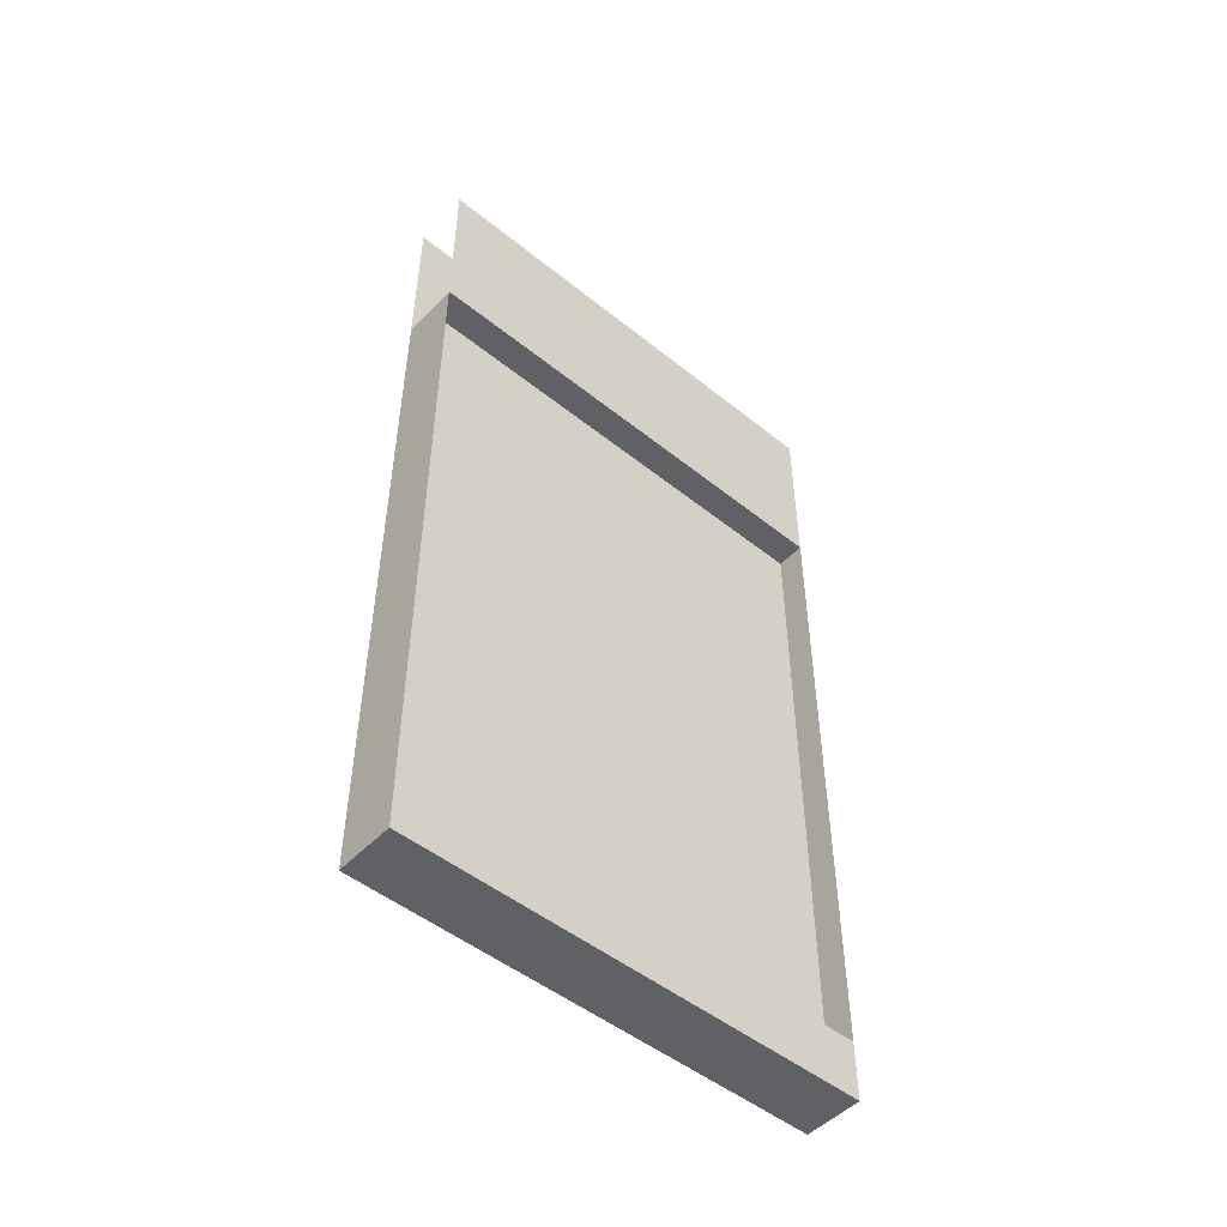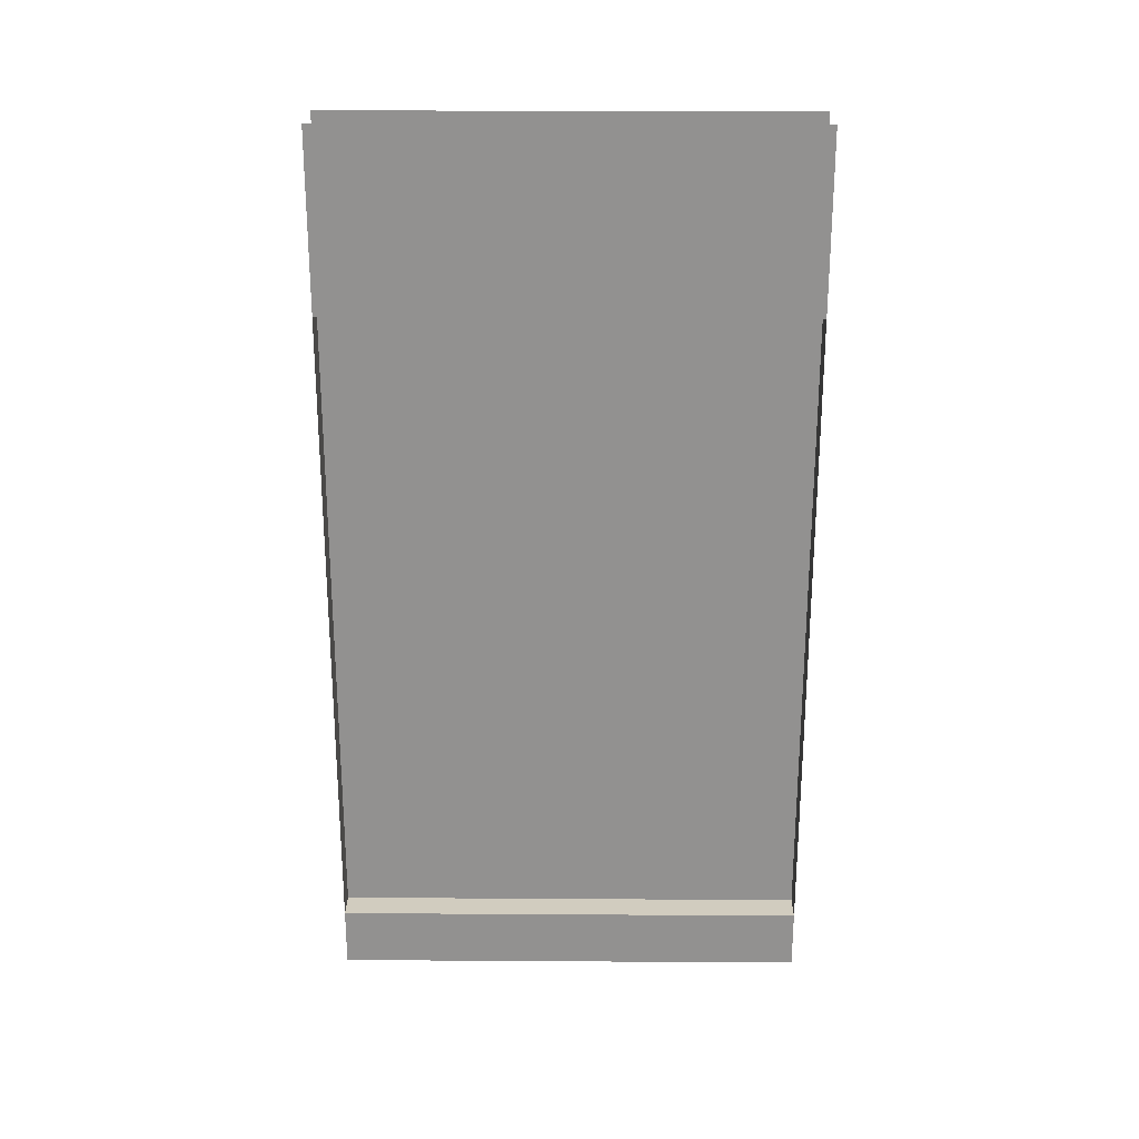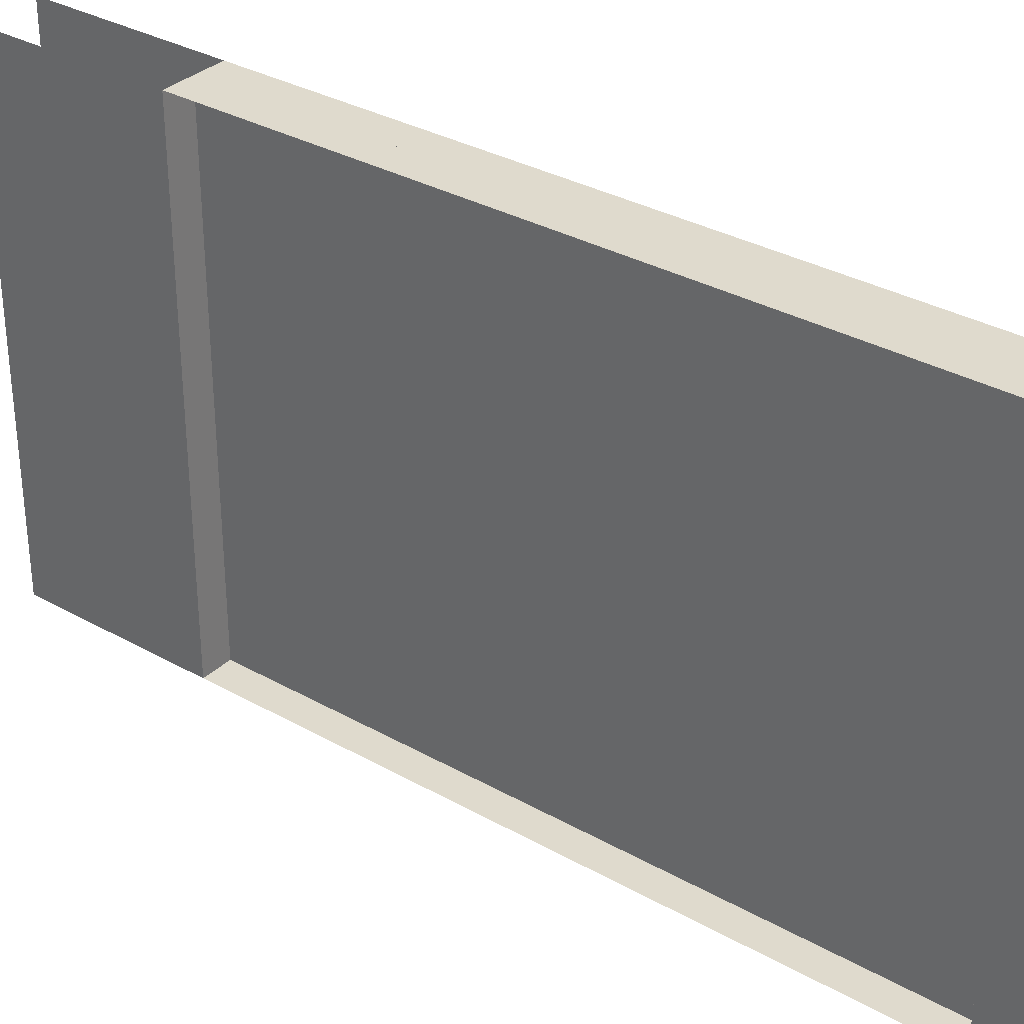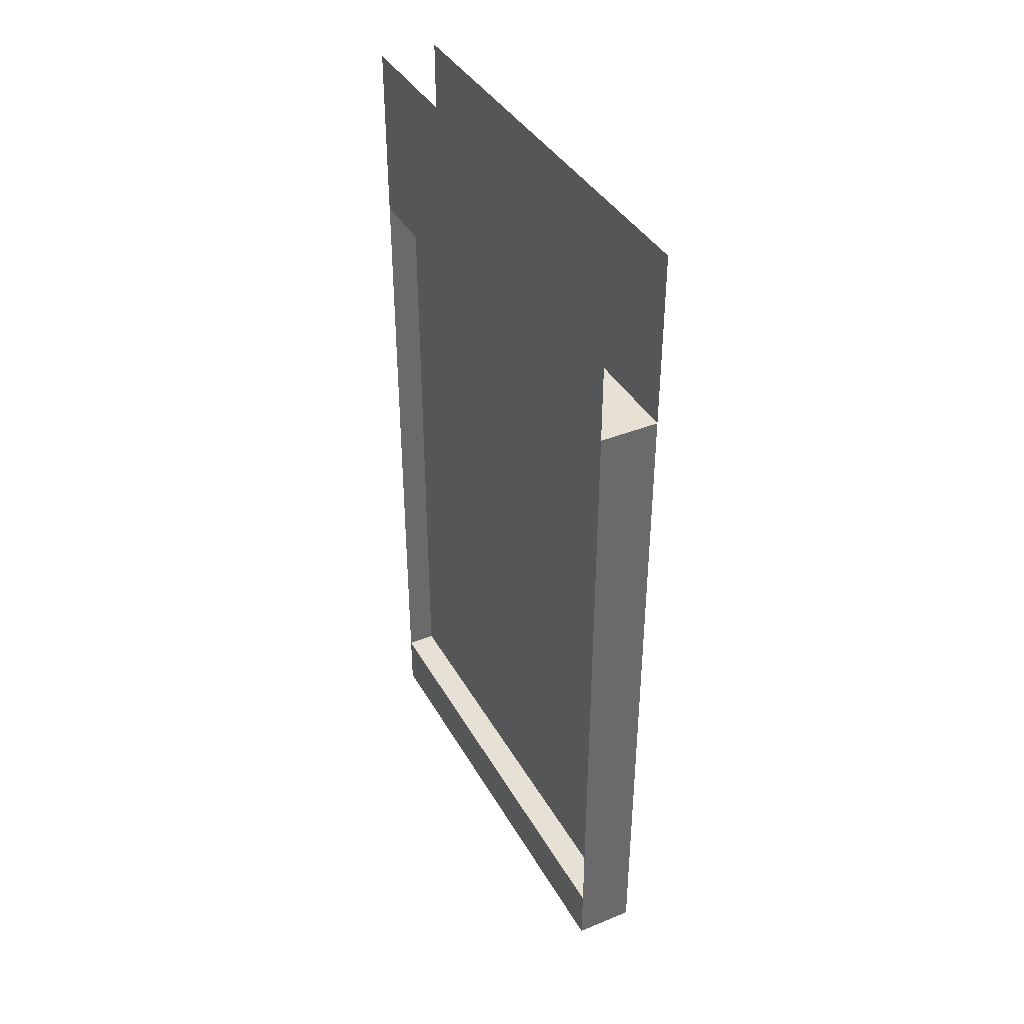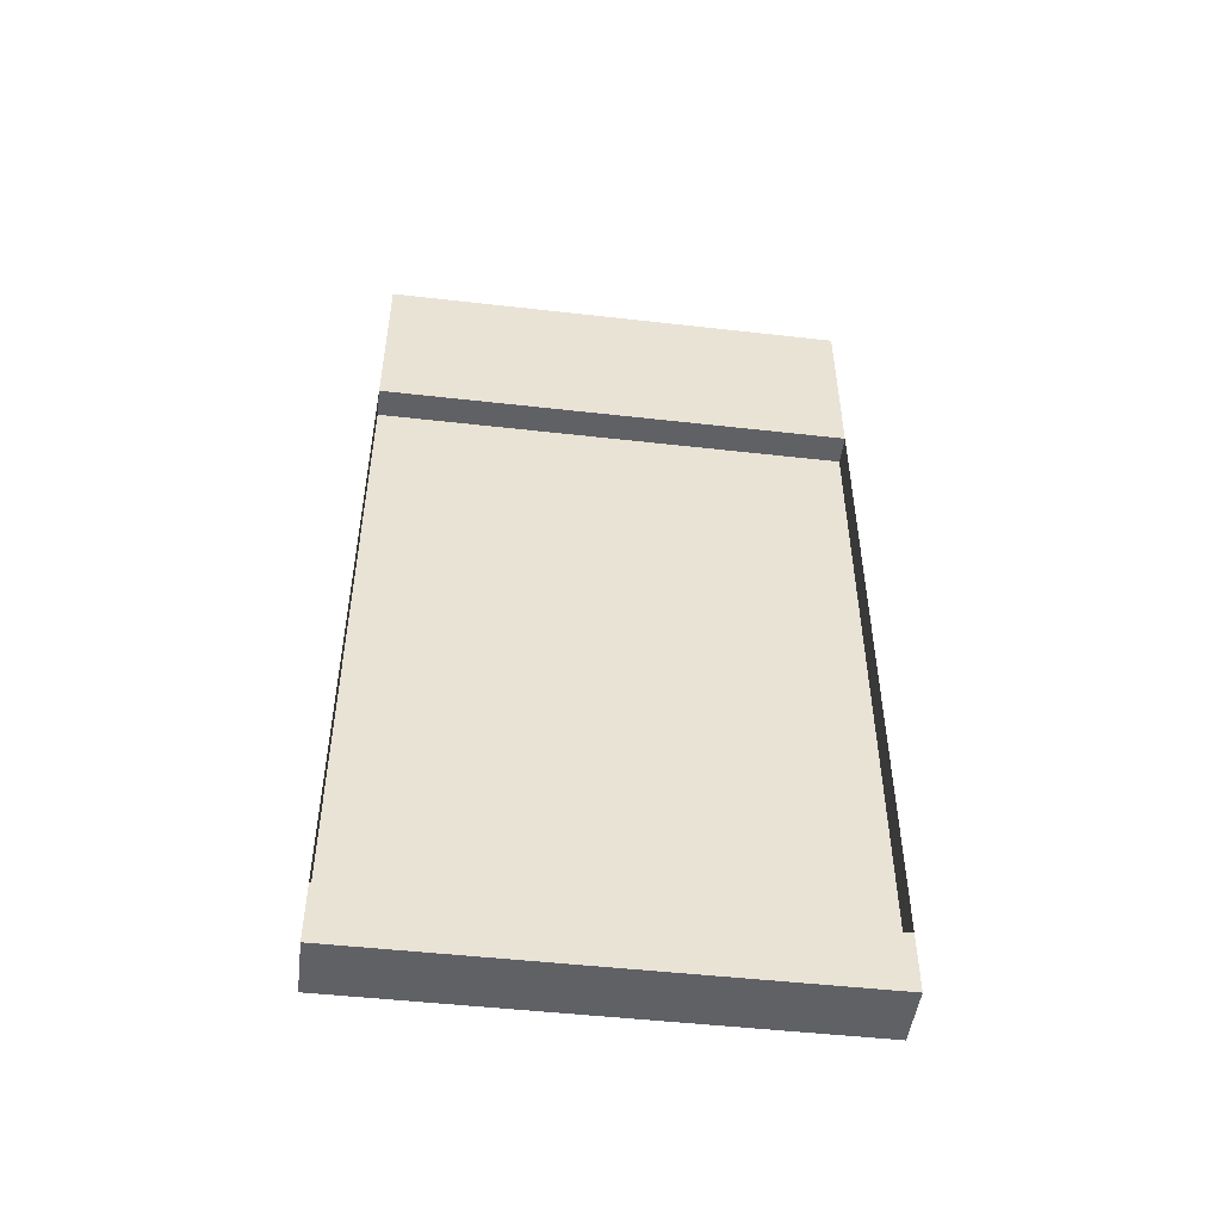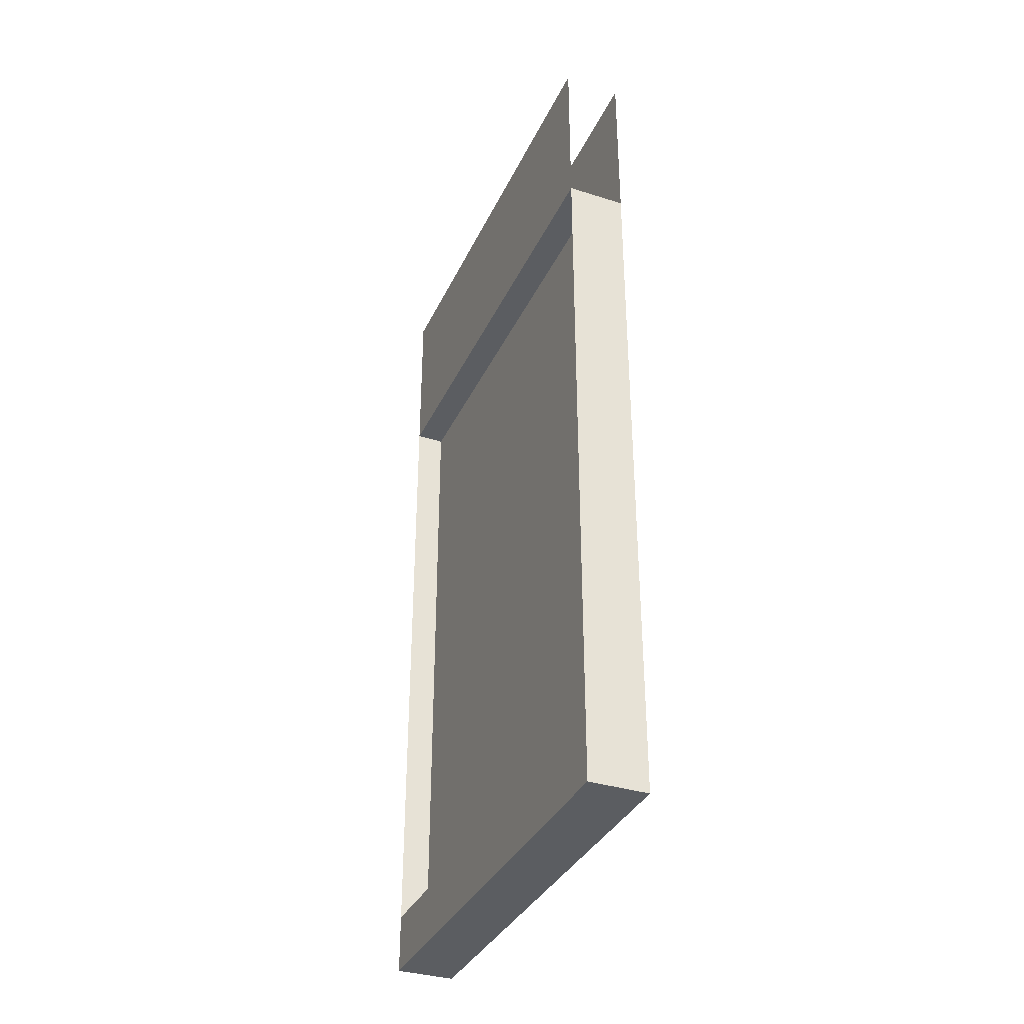
<metadata>
{"format":"obj","ext":"obj","renderer":"f3d","projection":"perspective","resolution":1024,"background":"white","views":[{"elev":-49.7,"azim":48.5,"up":"+Y"},{"elev":23.9,"azim":-89.4,"up":"+Y"},{"elev":32.8,"azim":-52.0,"up":"+Z"},{"elev":39.2,"azim":153.1,"up":"+Y"},{"elev":-48.9,"azim":-97.2,"up":"+Y"},{"elev":-35.4,"azim":157.3,"up":"+Y"}]}
</metadata>
<code>
o wall/4649/straight
v -56 -216 -48
v -56 -56 -48
v -56 -56 48
v -56 -216 48
v -56 -224 64
v -56 -224 -64
v -56 -48 -64
v -64 -224 -64
v -48 -224 64
v -48 -224 -64
v -48 -240 -64
v -64 -240 -64
v -64 -224 64
v -64 -240 64
v -48 -240 64
v -48 -48 64
v -56 -48 64
v -48 -48 -64
v -48 -40 64
v -48 -40 -64
v -48 0 64
v -48 0 -64
v -64 -40 64
v -64 -40 -64
v -64 -48 -64
v -64 -48 64
v -64 0 64
v -64 0 -64
f 1 2 3
f 1 3 4
f 1 4 5
f 1 5 4
f 1 4 2
f 1 2 6
f 1 6 5
f 1 5 6
f 1 6 2
f 2 6 7
f 2 7 6
f 6 7 8
f 6 8 5
f 6 5 9
f 6 9 10
f 6 10 11
f 6 11 12
f 6 12 8
f 8 12 13
f 8 13 5
f 5 13 14
f 5 14 15
f 5 15 9
f 9 15 10
f 10 15 11
f 11 15 14
f 11 14 12
f 12 14 13
f 16 17 7
f 16 7 18
f 16 18 19
f 19 18 20
f 19 20 21
f 21 20 22
f 4 5 17
f 4 17 3
f 4 3 17
f 4 17 5
f 5 17 9
f 9 17 16
f 3 17 7
f 3 7 2
f 3 2 7
f 3 7 17
f 23 24 25
f 23 25 26
f 26 25 17
f 26 17 5
f 26 5 13
f 17 25 7
f 7 25 8
f 4 3 2
f 23 27 28
f 23 28 24
f 18 7 6
f 18 6 10

</code>
